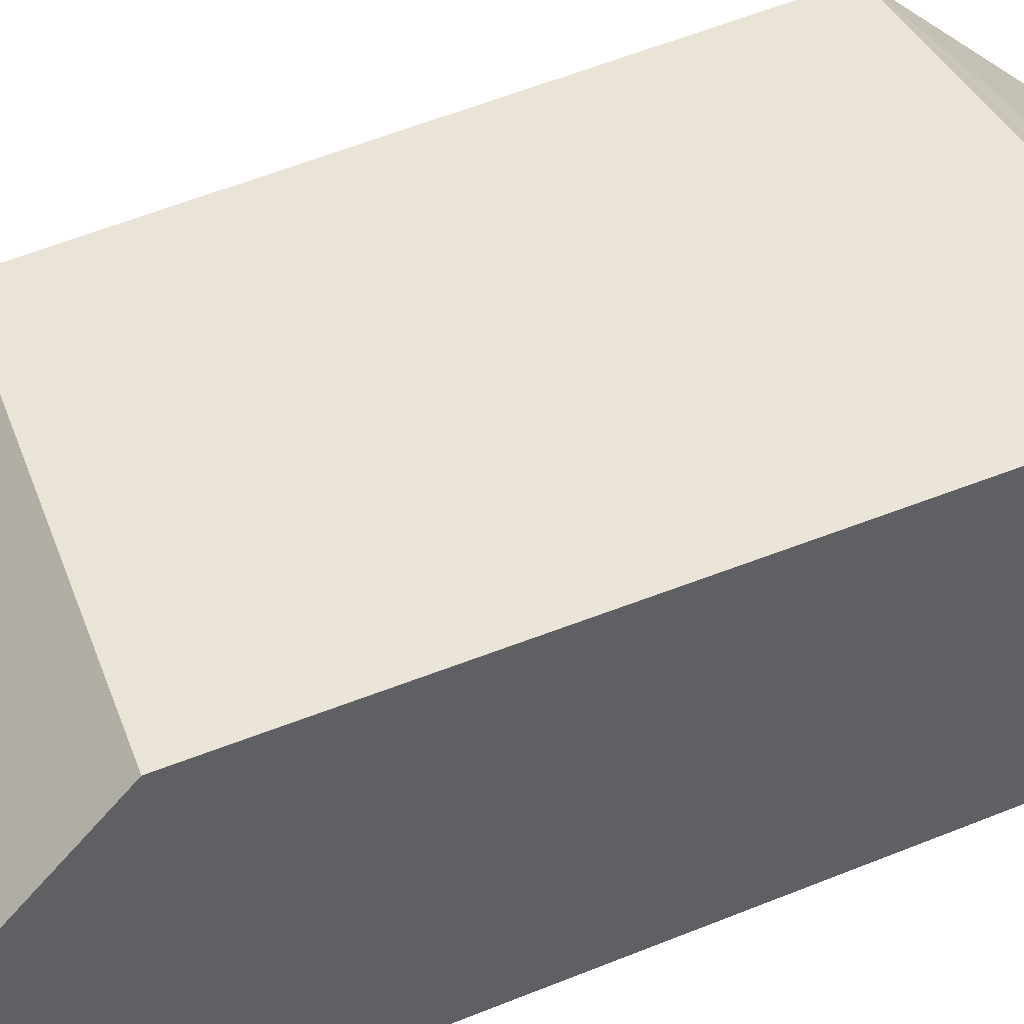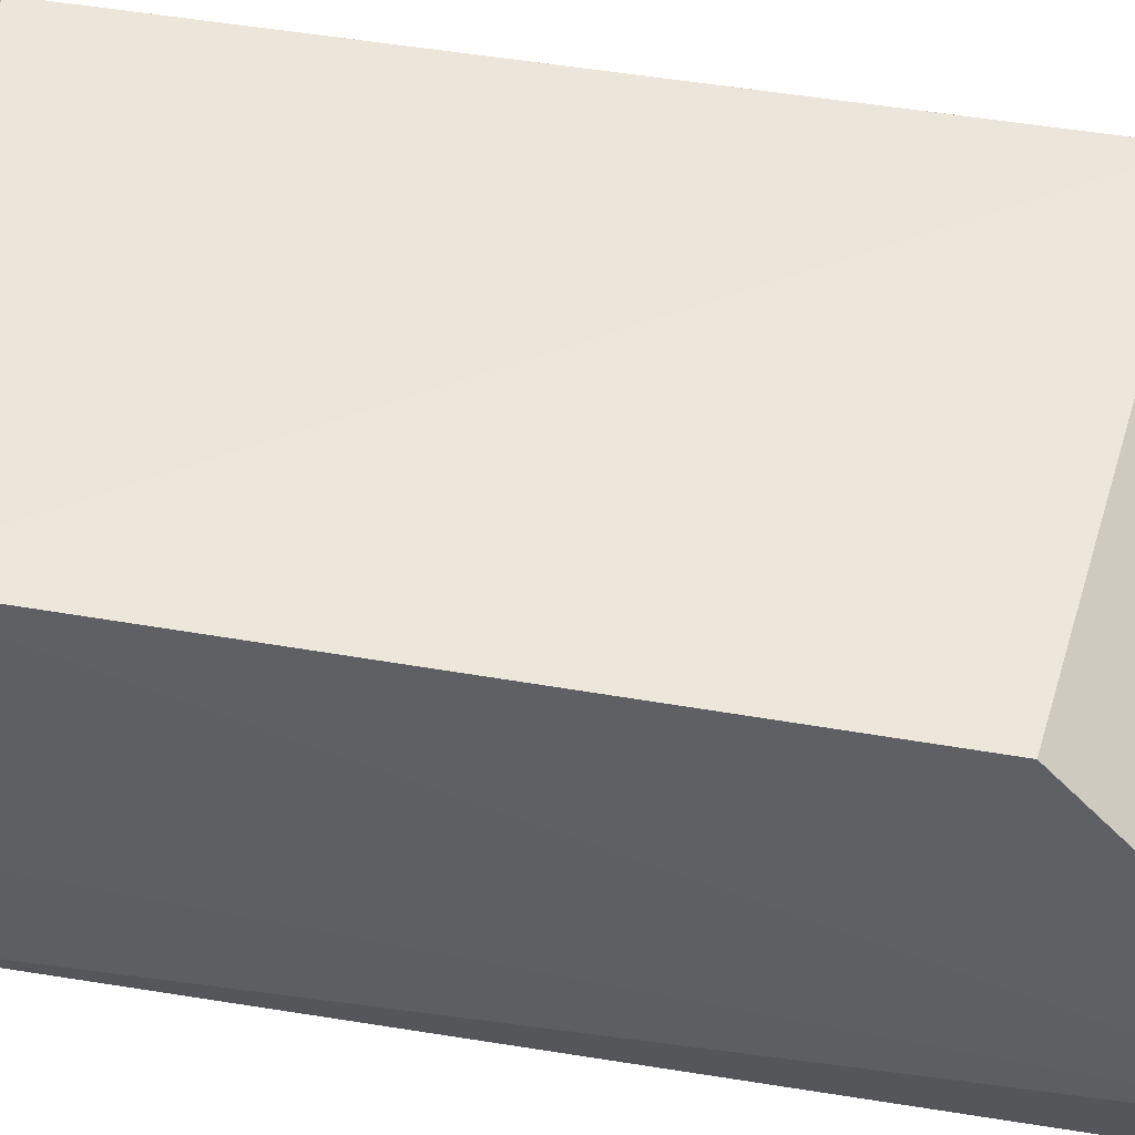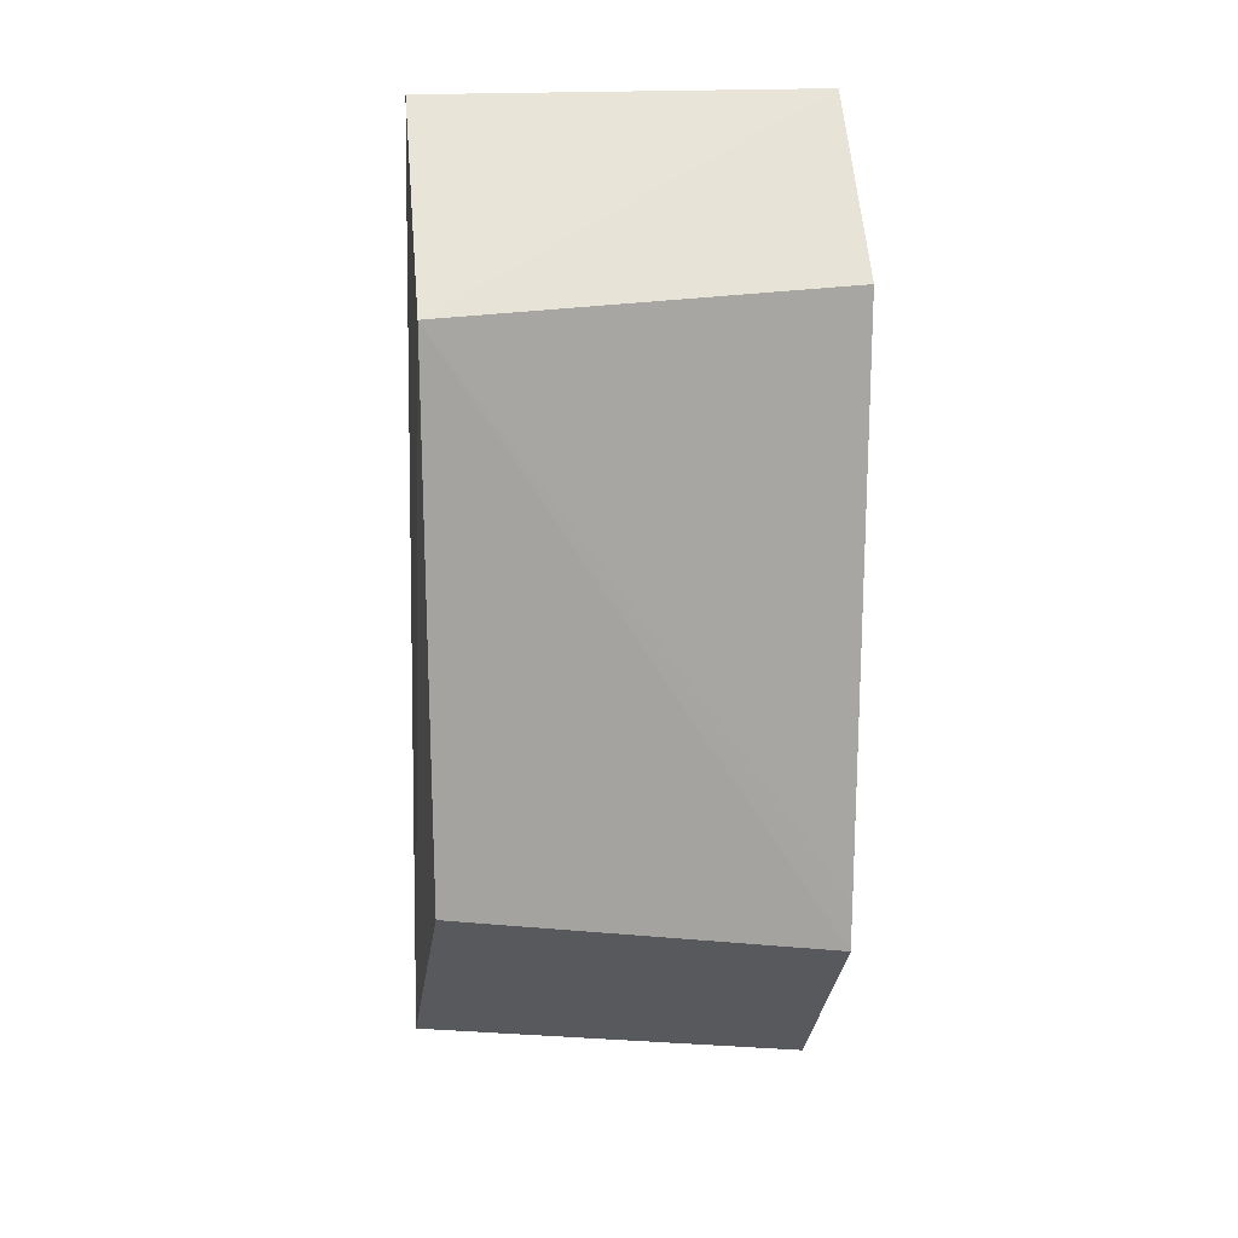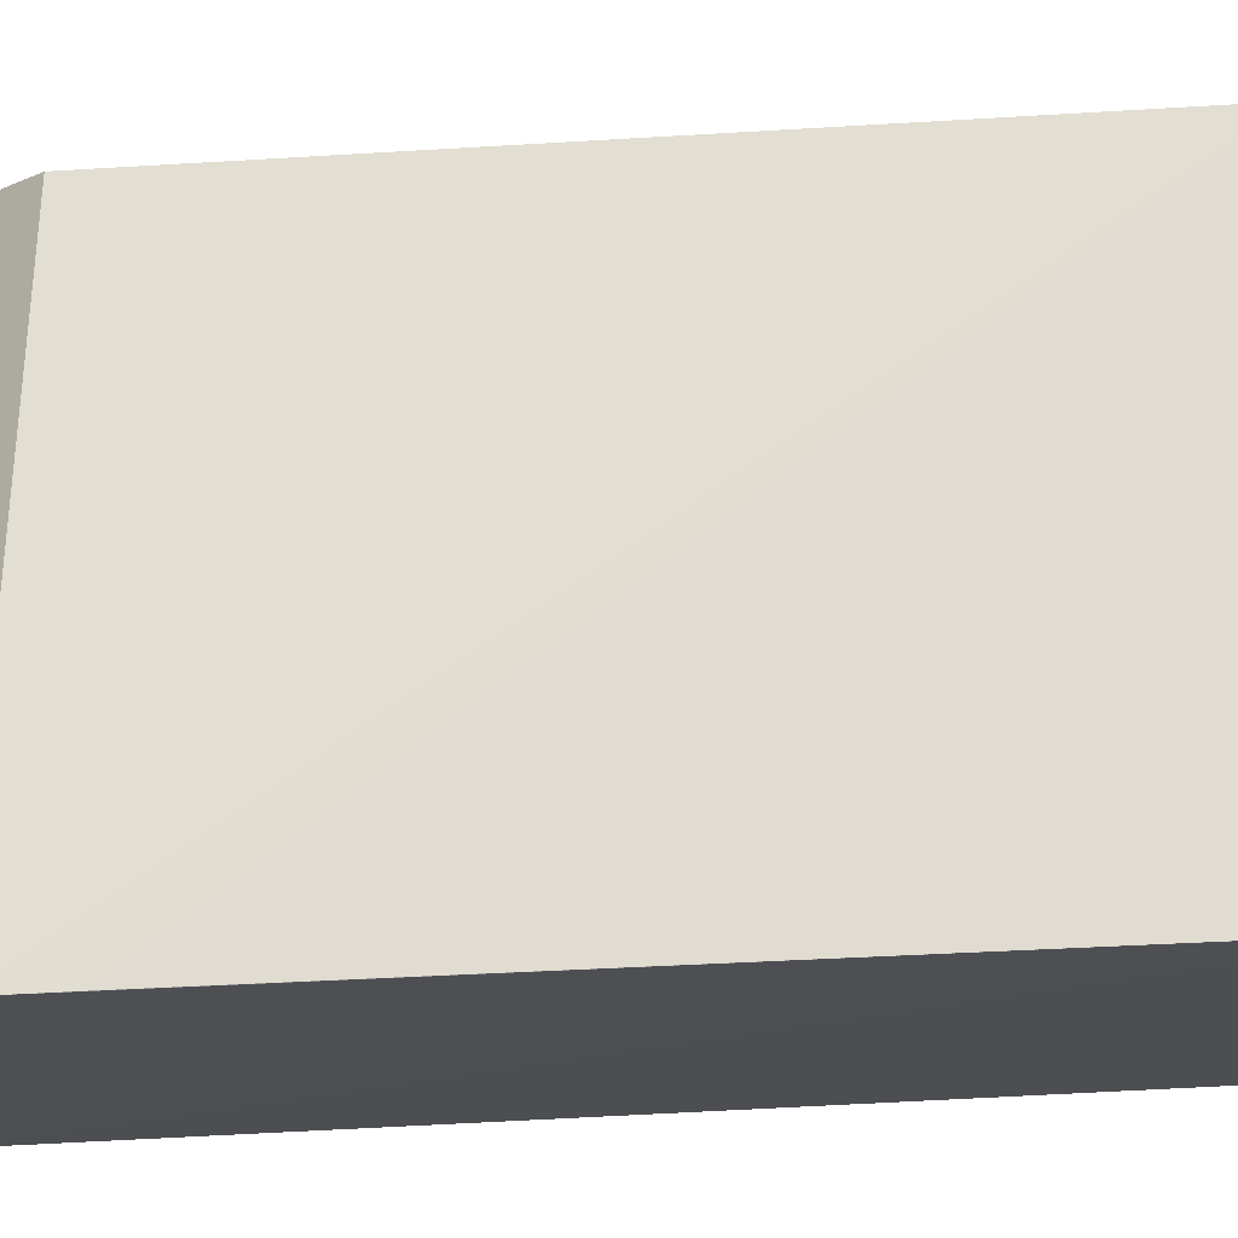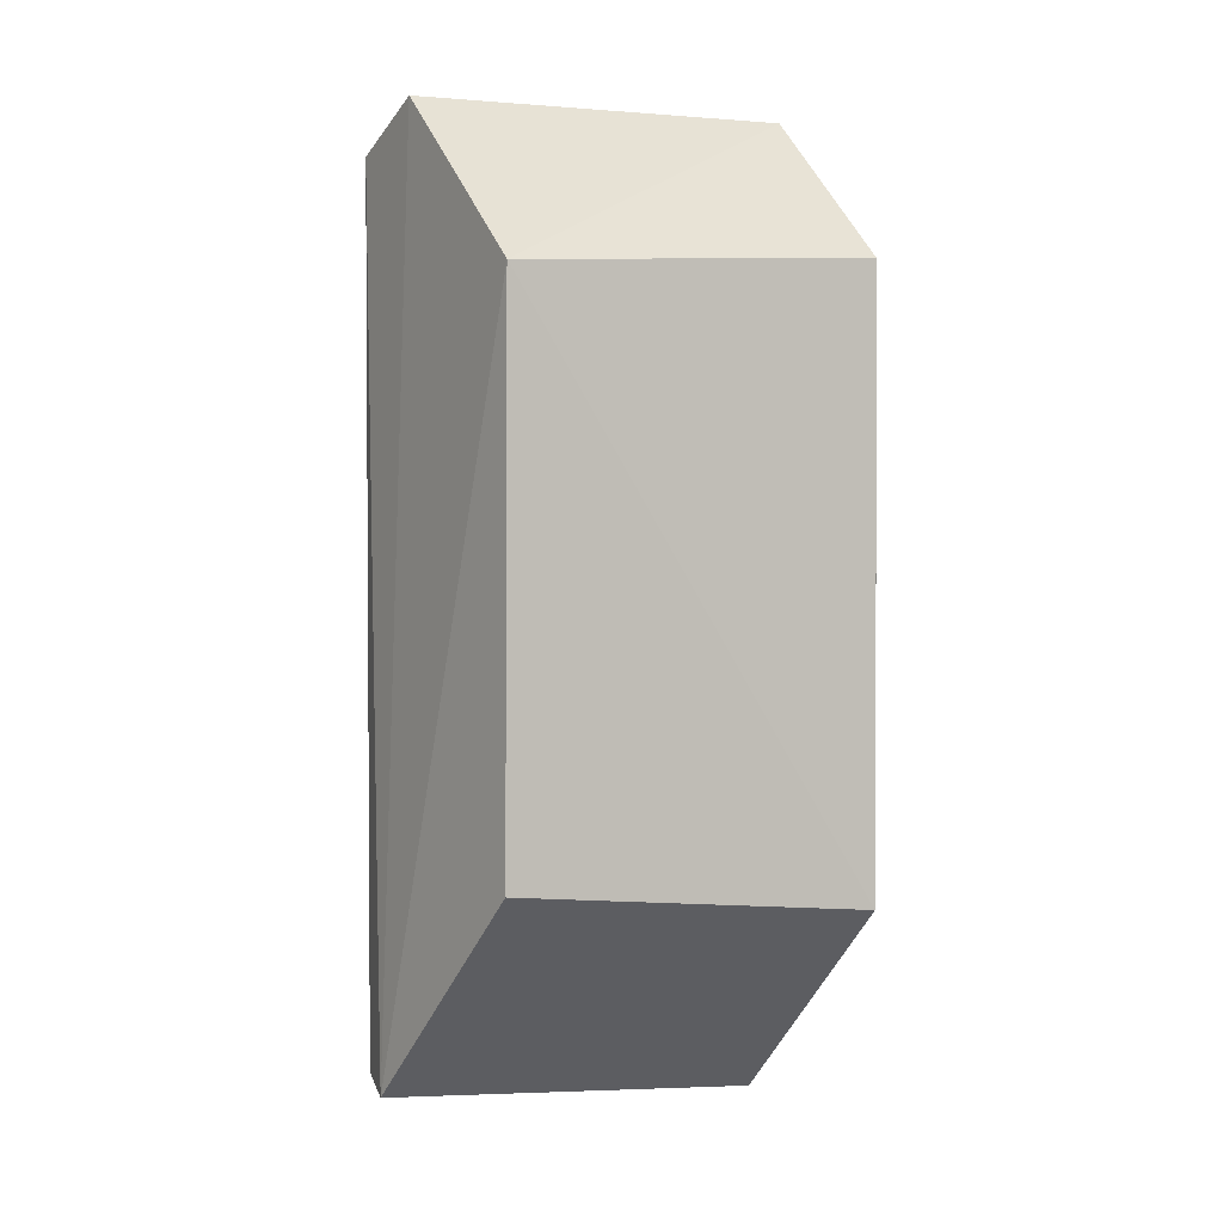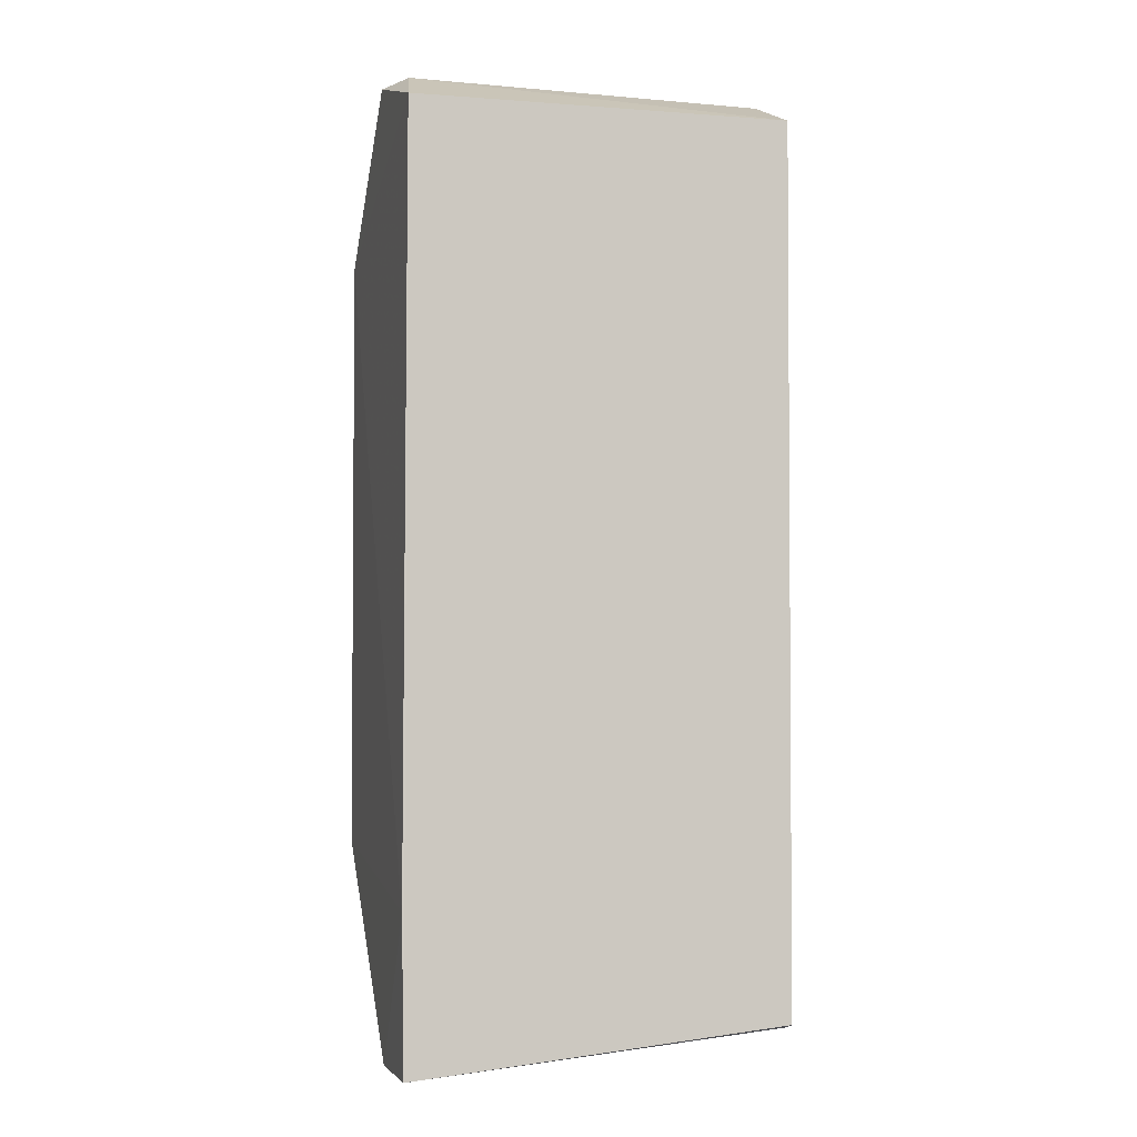
<metadata>
{"format":"obj","ext":"obj","renderer":"f3d","projection":"perspective","resolution":1024,"background":"white","views":[{"elev":49.3,"azim":65.5,"up":"+Z"},{"elev":47.3,"azim":-79.2,"up":"+Z"},{"elev":16.3,"azim":-6.7,"up":"+Y"},{"elev":72.7,"azim":87.2,"up":"+Z"},{"elev":0.6,"azim":-31.9,"up":"+Y"},{"elev":-4.6,"azim":164.9,"up":"+Y"}]}
</metadata>
<code>
v 0.2991 2.316 1.205
v 0.2953 1.243 1.207
v 0.2993 1.154 0.6708
v -0.3715 2.502 0.6708
v -0.3732 2.269 1.162
v 0.2979 2.496 0.6692
v 0.2953 1.333 1.207
v -0.3744 2.574 0.8392
v -0.3976 0.9332 0.7774
v -0.3654 0.9526 0.6708
v 0.2951 2.585 0.9391
v 0.264 2.579 0.8442
v 0.2951 0.8854 0.8496
v -0.3679 1.306 1.147
v 0.2949 0.8854 0.6708
f 1 2 3
f 6 1 3
f 7 5 2
f 7 2 1
f 7 1 5
f 9 8 4
f 9 5 8
f 10 4 6
f 10 9 4
f 11 8 5
f 11 5 1
f 11 1 6
f 12 6 4
f 12 4 8
f 12 11 6
f 12 8 11
f 13 3 2
f 13 2 9
f 14 9 2
f 14 2 5
f 14 5 9
f 15 10 6
f 15 6 3
f 15 3 13
f 15 13 9
f 15 9 10

</code>
